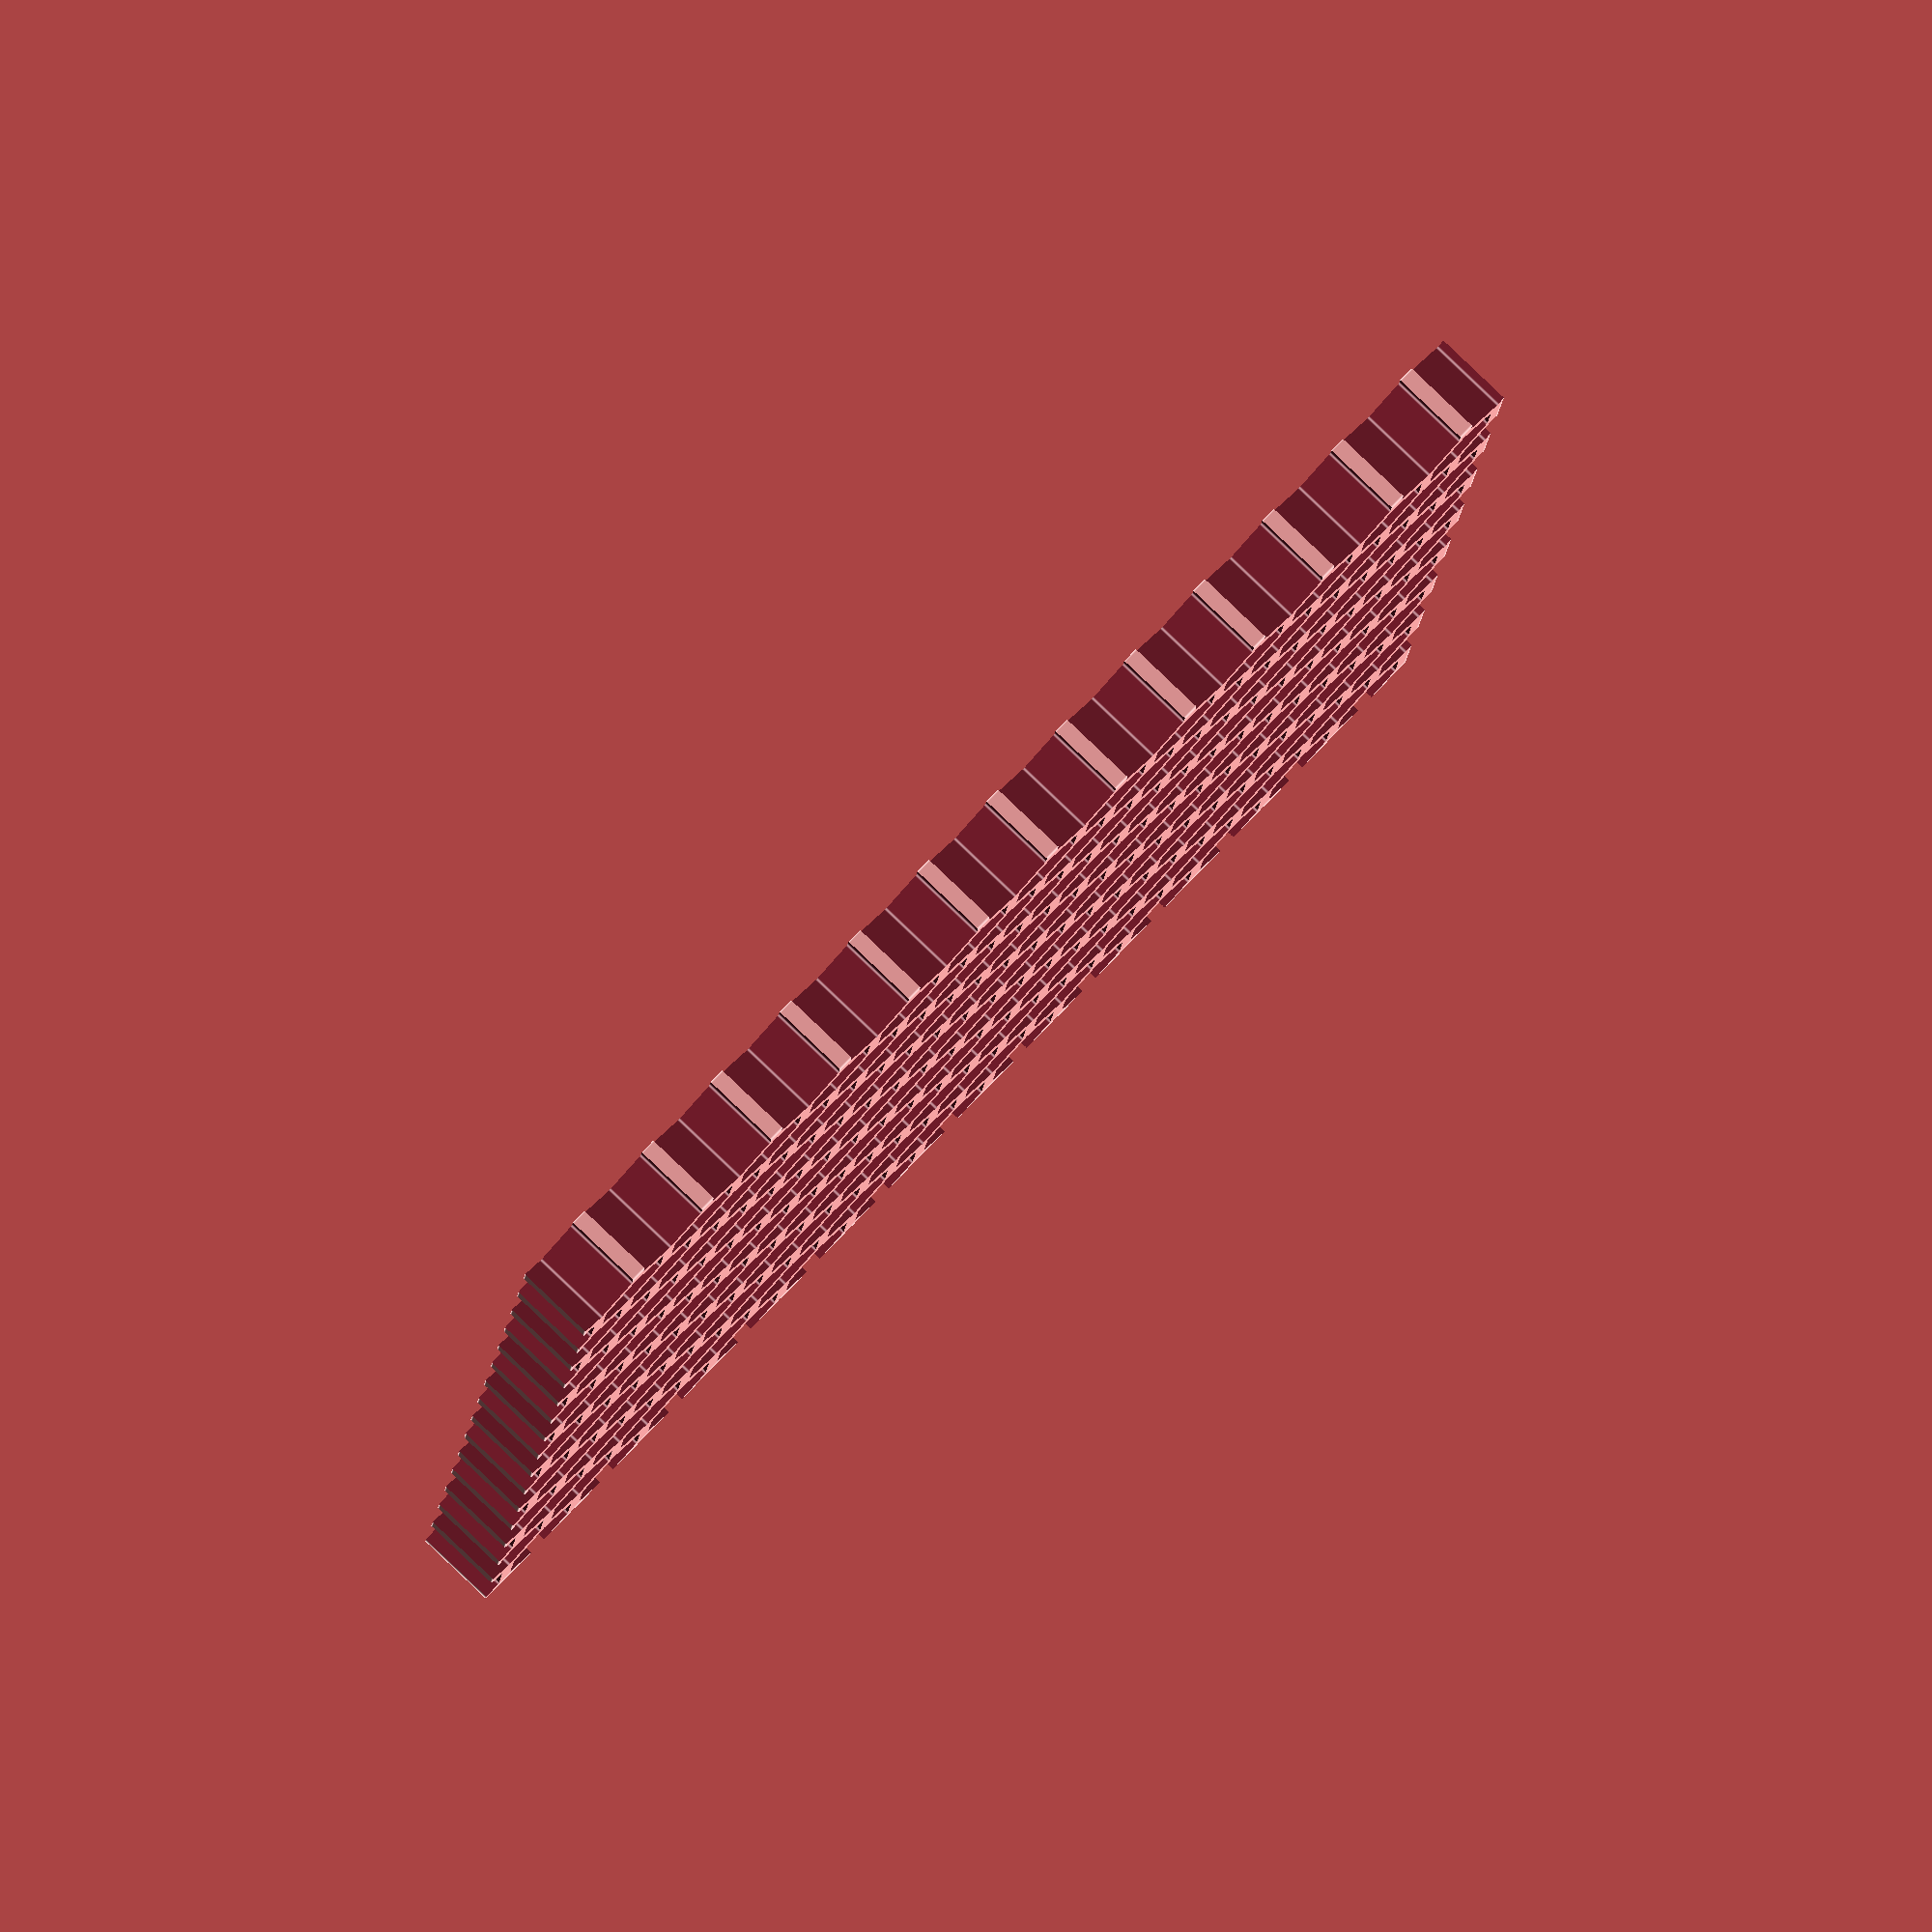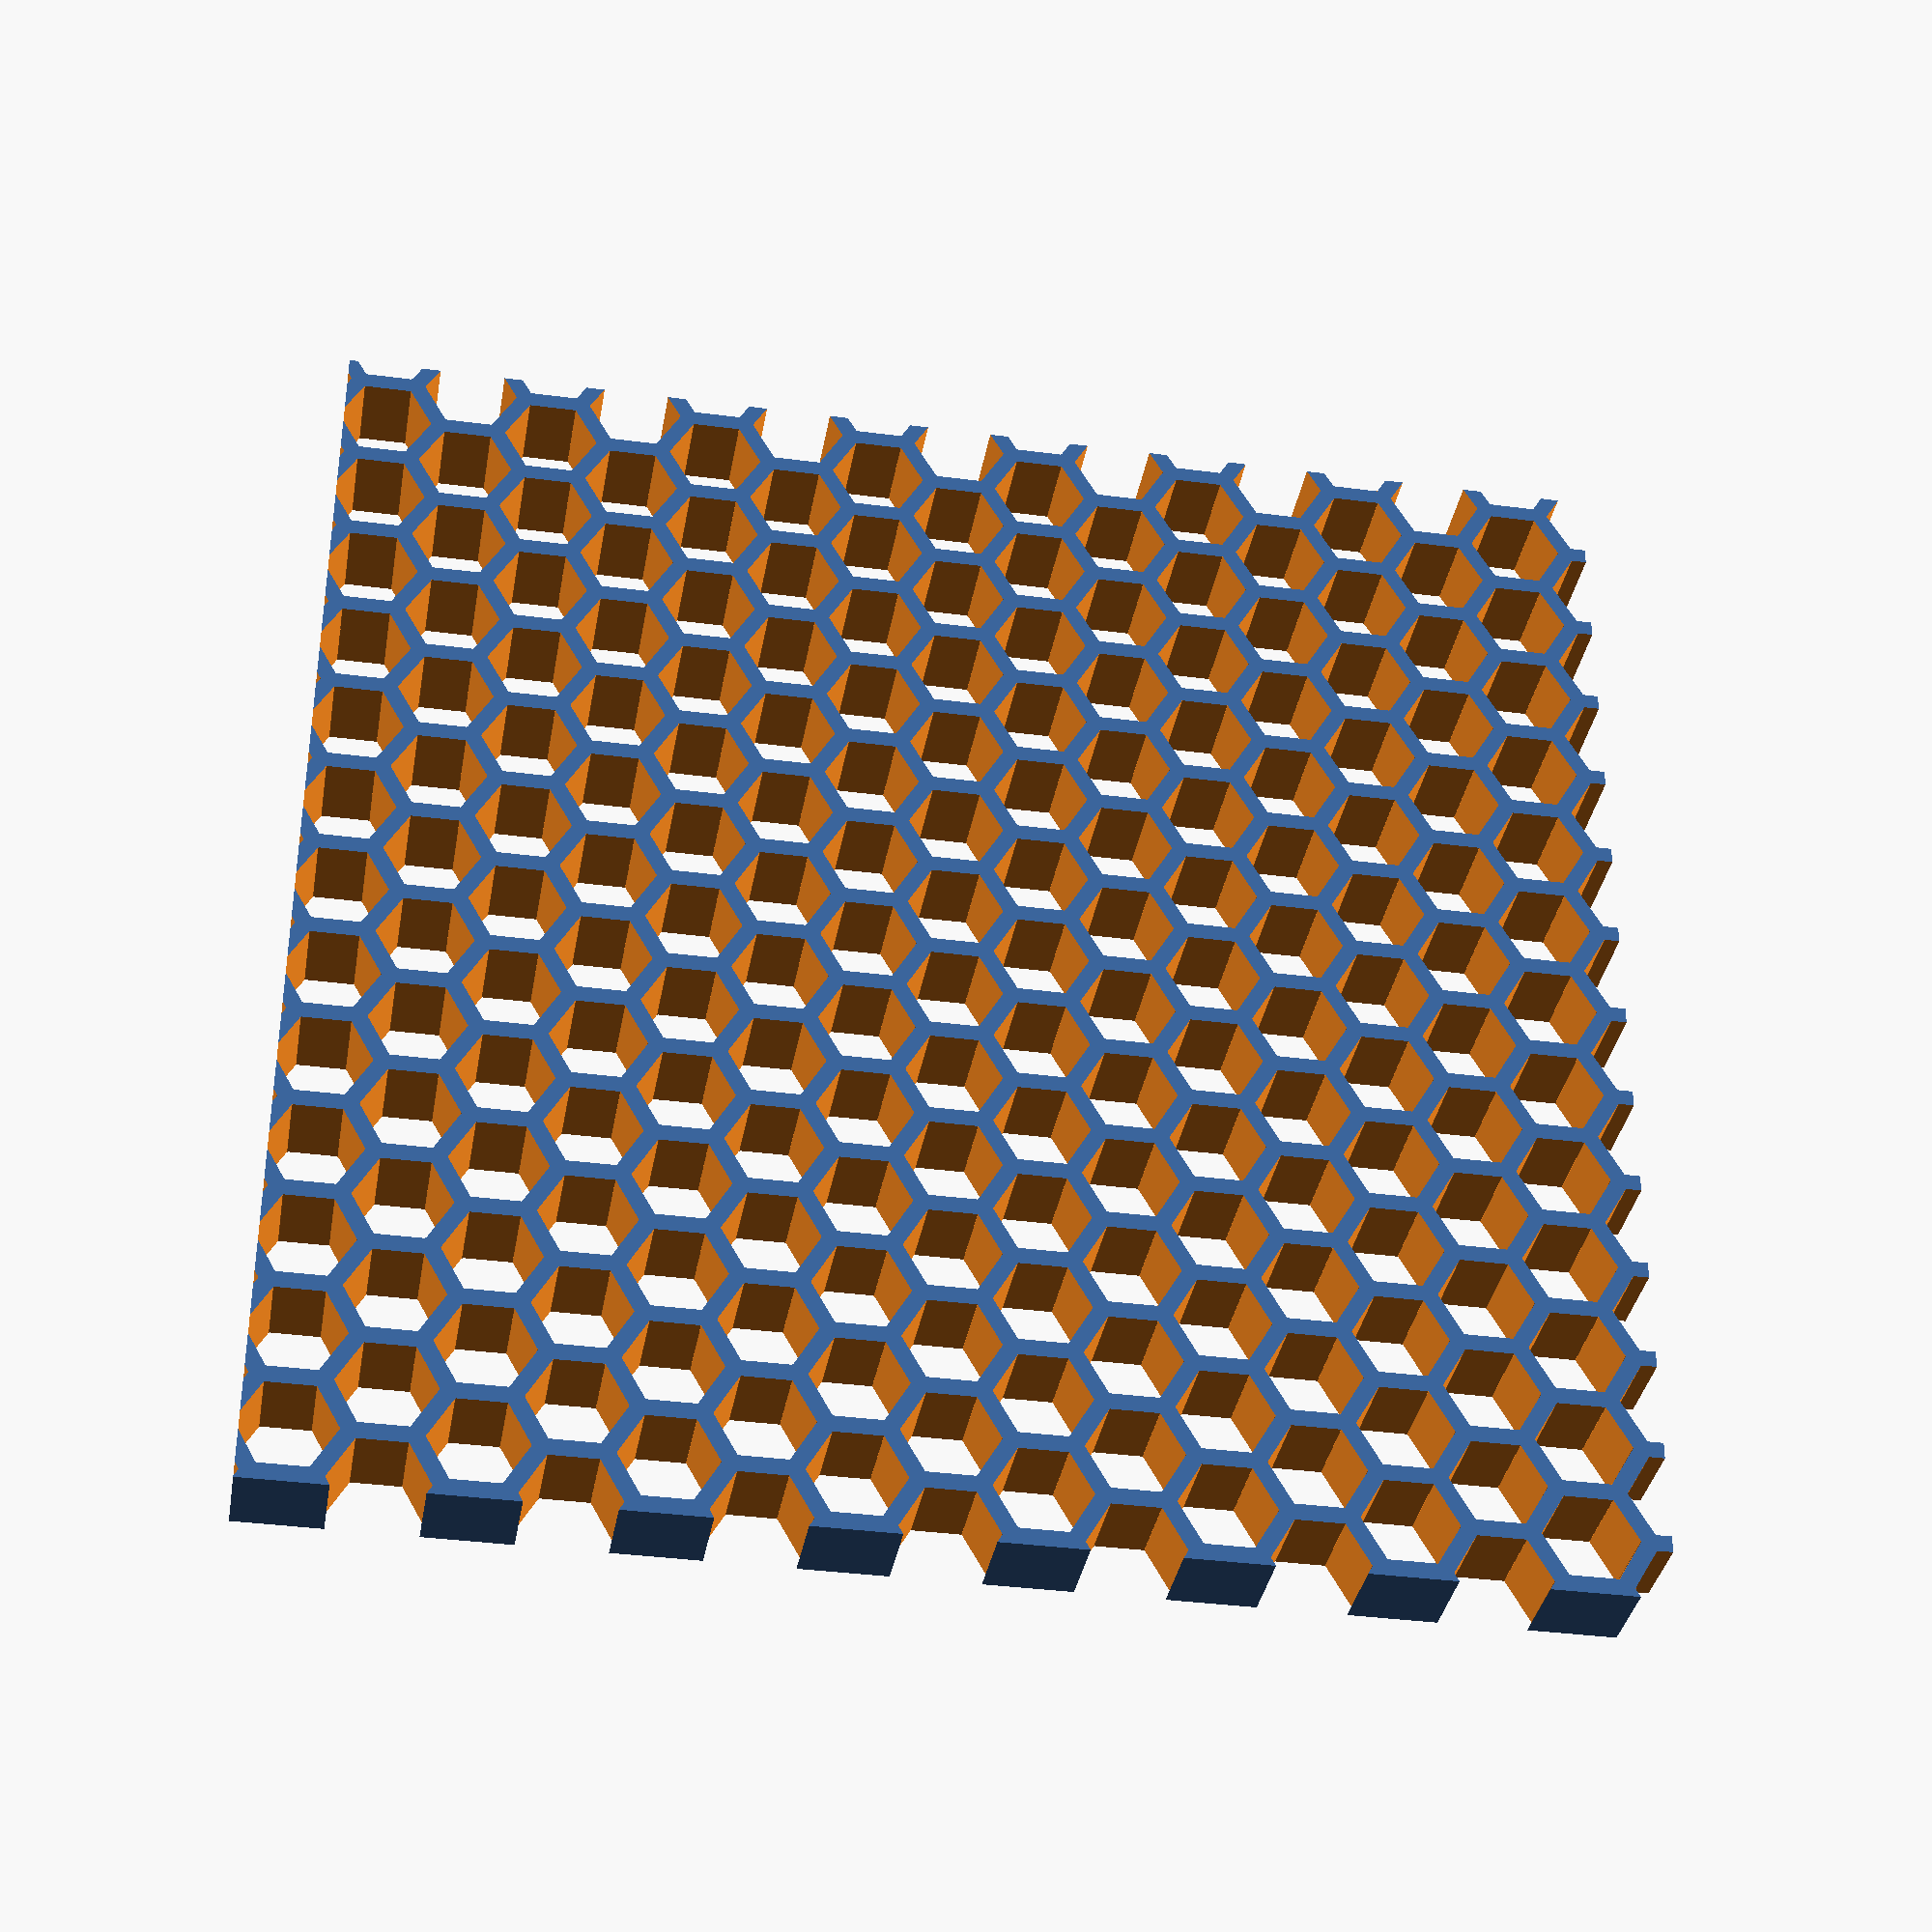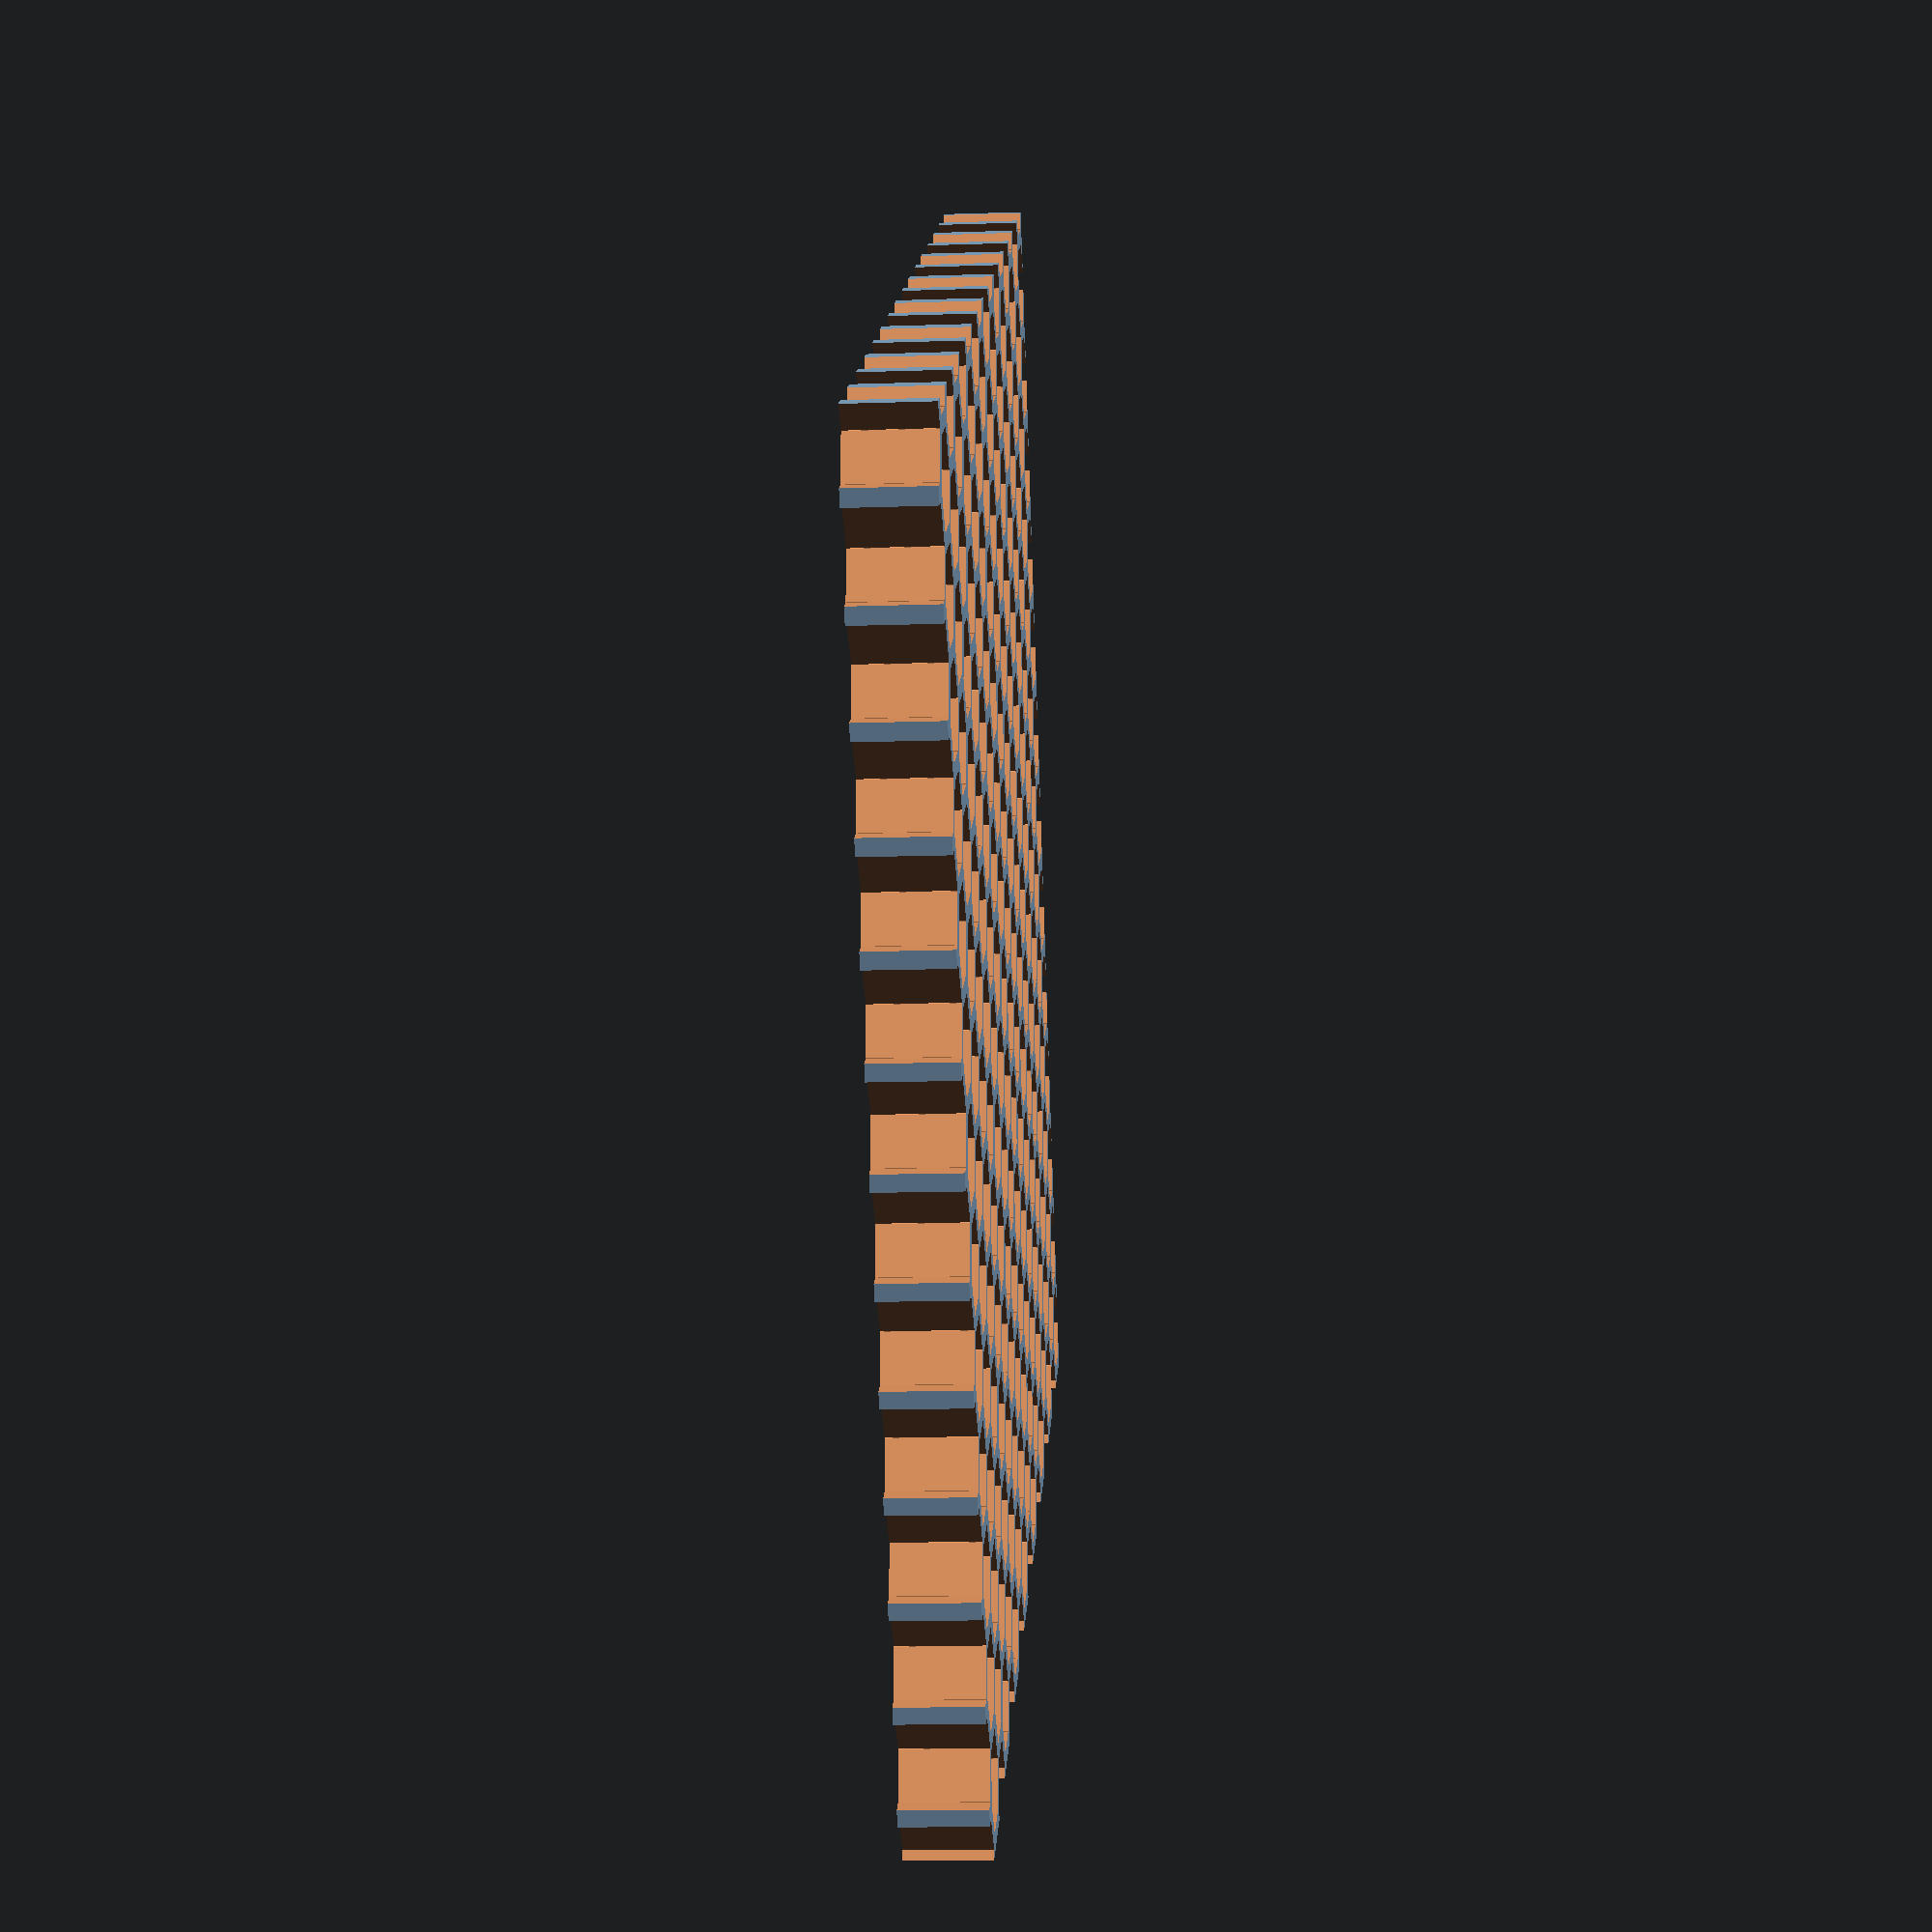
<openscad>
/* The honeycomb module draws a rectangle filled with honecombs like
   http://www.thingiverse.com/thing:321880 
   This code was taken from Peter O on the openscad forums. 
*/

module hc_hexagon(size, height) {
   box_width = size/1.75;
   for (r = [-60, 0, 60]) 
      rotate([0,0,r]) cube([box_width, size, height], true);
} /* endmodule */

module hc_column(length, height, cell_size, wall_thickness) {
   no_of_cells = floor(1 + length / (cell_size + wall_thickness)) ;
   for (i = [0 : no_of_cells]) {
      translate([0,(i * (cell_size + wall_thickness)),0])
         hc_hexagon(cell_size, height + 1);
   } /* endfor */
} /* endmodule */

module honeycomb (length, width, height, cell_size, wall_thickness) {
   no_of_rows = floor(1.75 * length / (cell_size + wall_thickness)) ;
   tr_mod = cell_size + wall_thickness;
   tr_x = sqrt(3)/2 * tr_mod;
   tr_y = tr_mod / 2;
   off_x = -1 * wall_thickness / 2;outer_walls   = 10;
   off_y = wall_thickness / 2;outer_walls   = 10;

   difference() { 
      cube([length, width, height]);
      for (i = [0 : no_of_rows]) {
         translate([i * tr_x + off_x, (i % 2) * tr_y + off_y, (height) / 2])
            hc_column(width, height, cell_size, wall_thickness);
      } /* endfor */
   } /* enddifference */
} /* endmodule */ 


/* Draw a sample honeycomb grid. */
honeycomb(80, 80, 5, 5, 1); 


</openscad>
<views>
elev=97.2 azim=263.7 roll=46.3 proj=o view=edges
elev=35.0 azim=359.7 roll=170.4 proj=p view=wireframe
elev=14.1 azim=330.3 roll=274.2 proj=p view=wireframe
</views>
